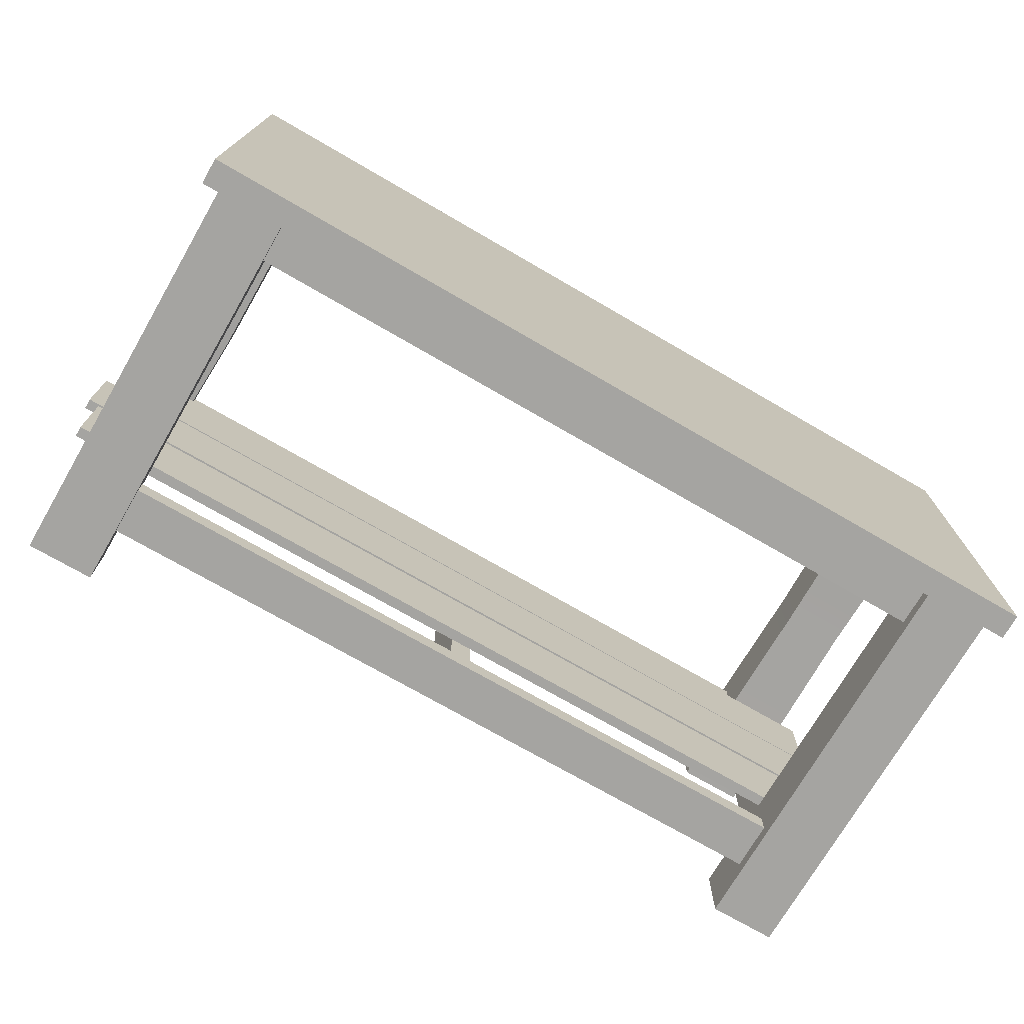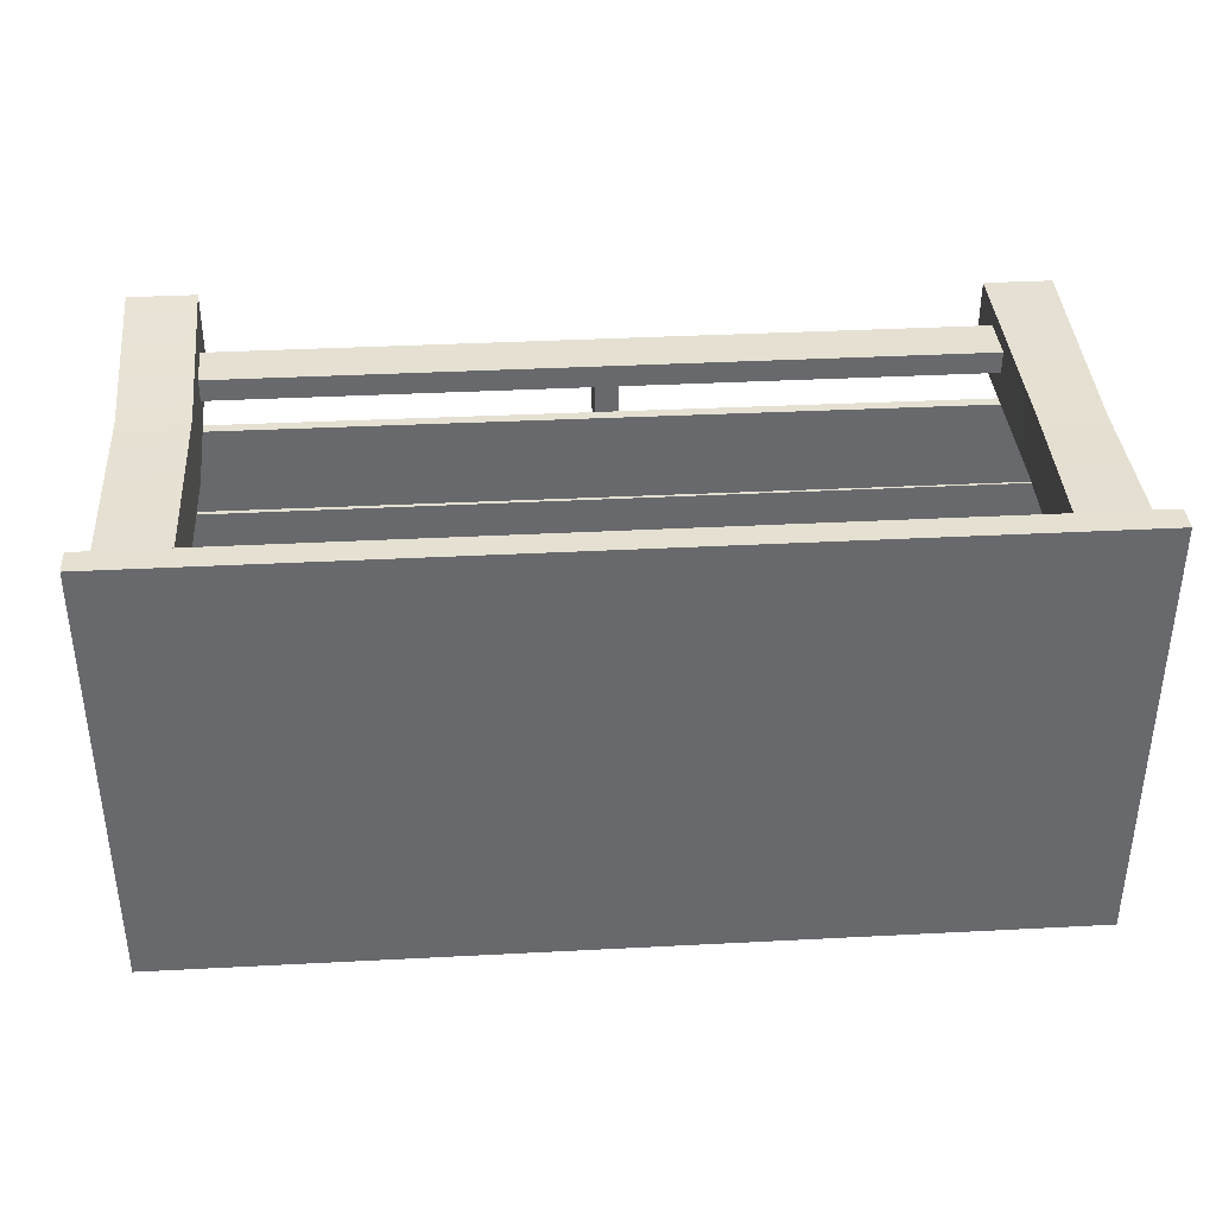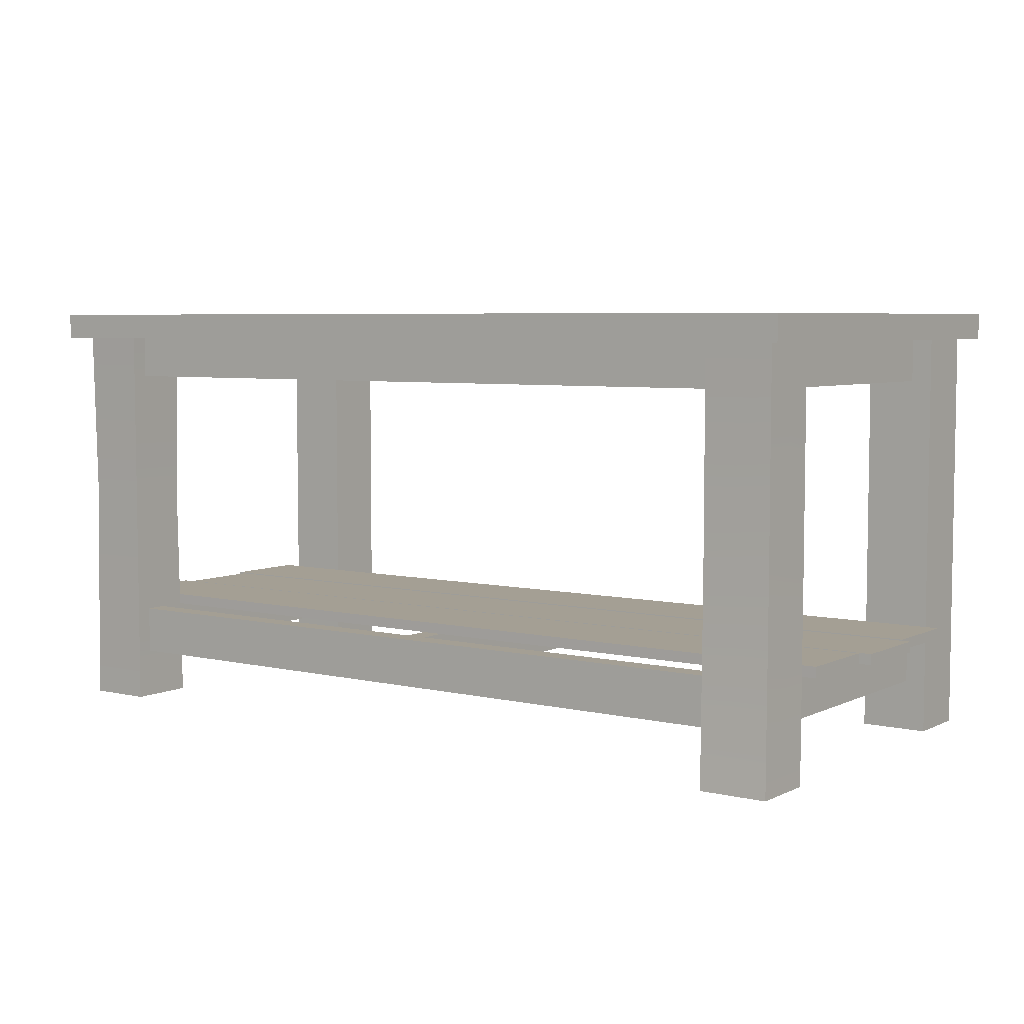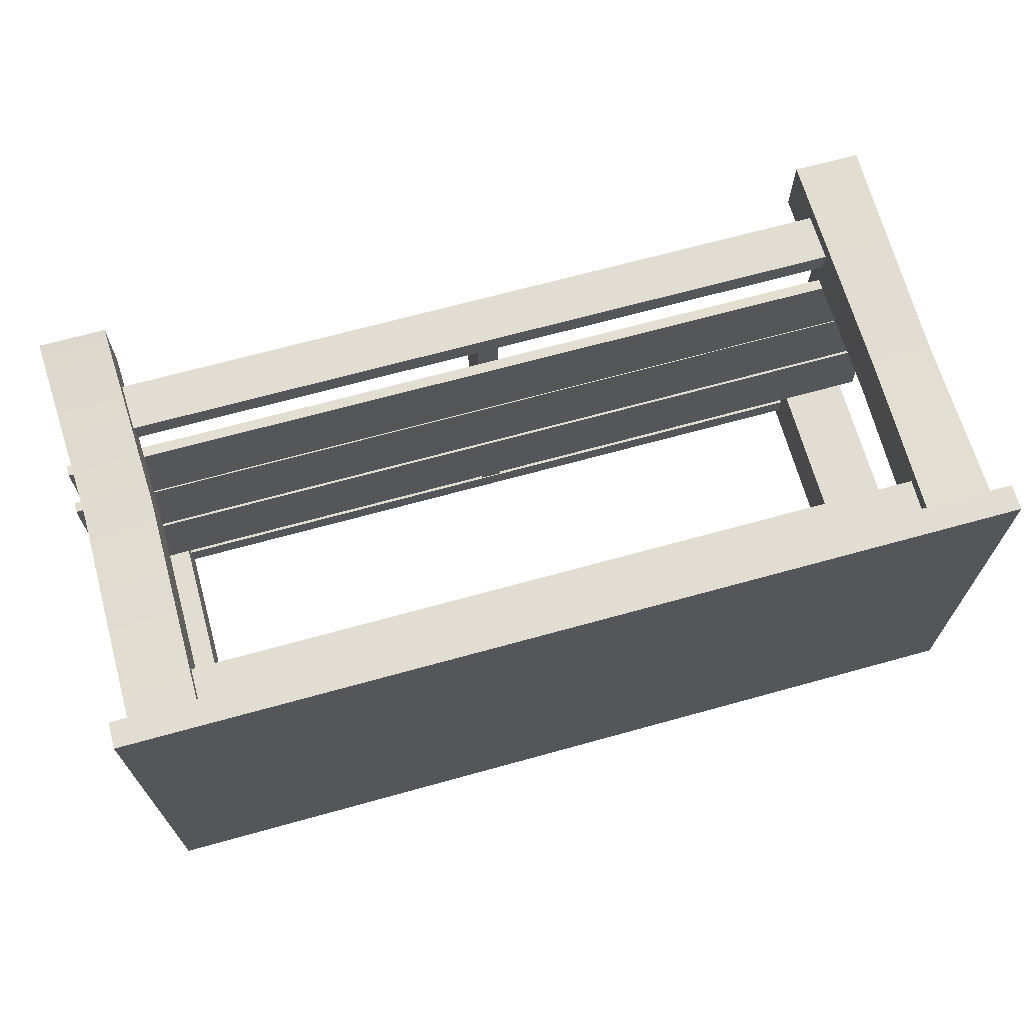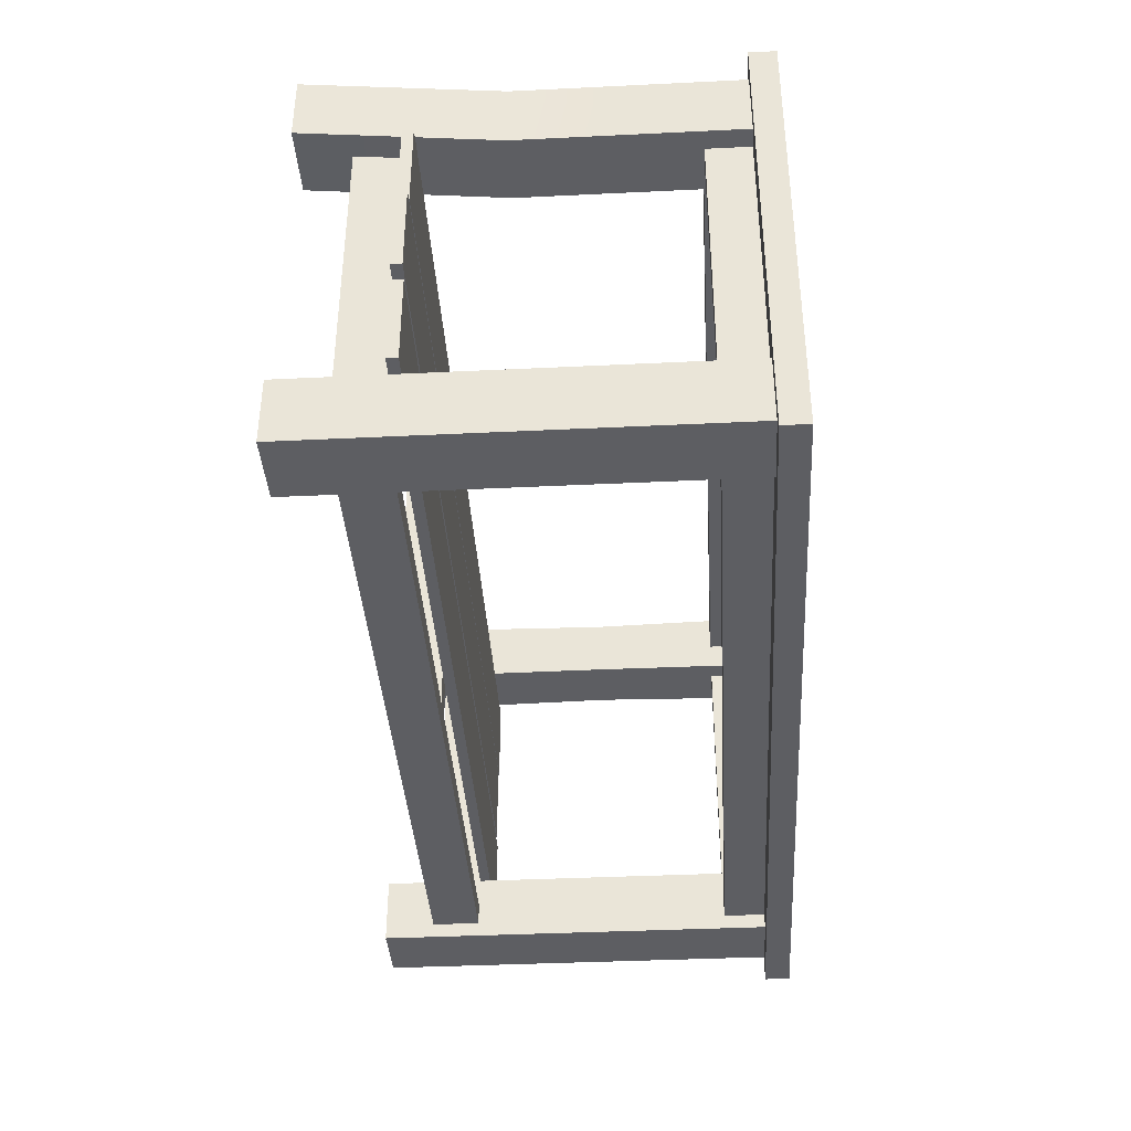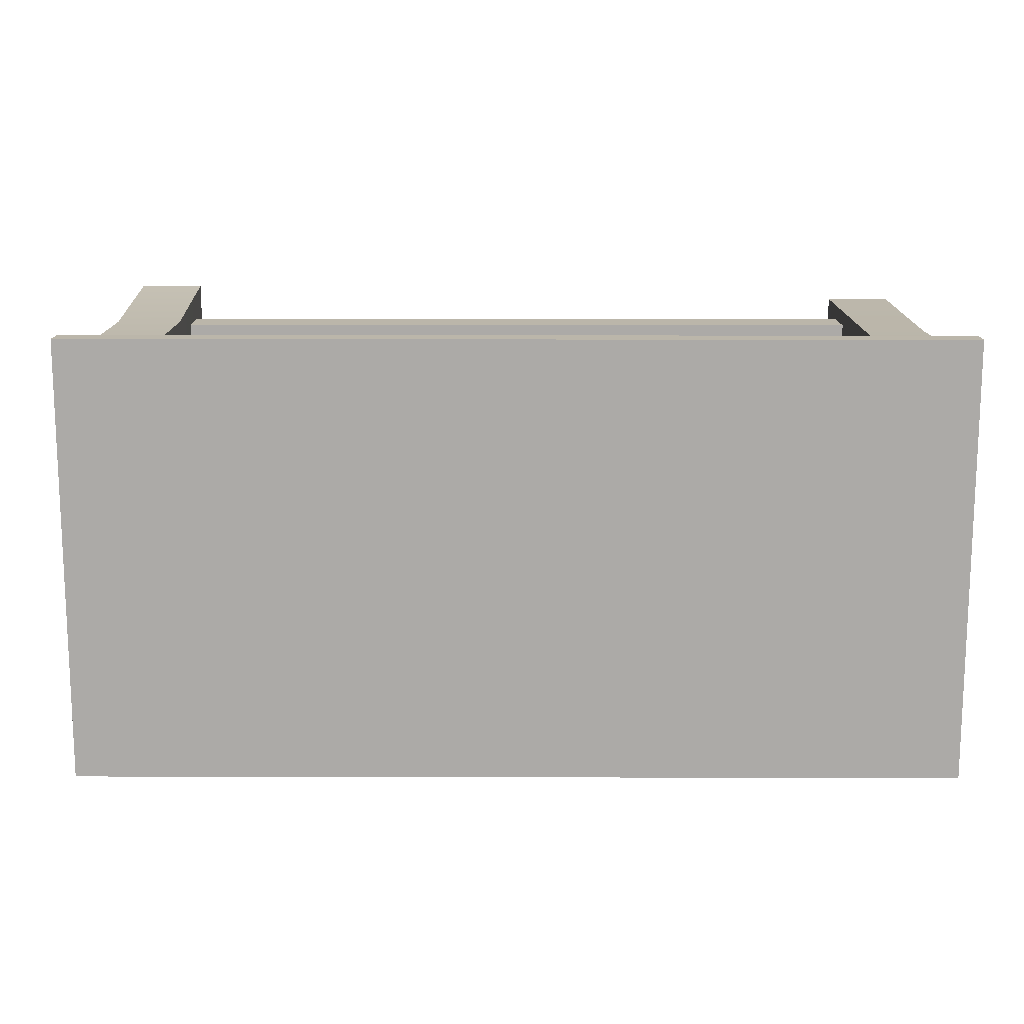
<metadata>
{"format":"obj","ext":"obj","renderer":"f3d","projection":"perspective","resolution":1024,"background":"white","views":[{"elev":-73.2,"azim":149.9,"up":"+Z"},{"elev":37.6,"azim":176.2,"up":"+Z"},{"elev":5.6,"azim":35.6,"up":"+Y"},{"elev":68.1,"azim":164.5,"up":"+Z"},{"elev":-38.5,"azim":93.5,"up":"+Z"},{"elev":13.9,"azim":-179.7,"up":"+Z"}]}
</metadata>
<code>
g default
v -101.3 90.23 50
v 98.72 90.23 50
v -101.3 96.01 50
v 98.72 96.01 50
v -101.3 96.01 -50
v 98.72 96.01 -50
v -101.3 90.23 -50
v 98.72 90.23 -50
g polySurface72 pasted__Workbench pasted__group13 group
f 1 2 4 3
f 3 4 6 5
f 5 6 8 7
f 7 8 2 1
f 2 8 6 4
f 7 1 3 5
g default
v -87.5 11.02 37.57
v -87.5 11.02 -36.9
v -87.5 21.84 37.57
v -87.5 21.84 -36.9
v -92.43 21.84 37.57
v -92.43 21.84 -36.9
v -92.43 11.02 37.57
v -92.43 11.02 -36.9
g pasted__Workbench pasted__group13 group polySurface71
f 9 10 12 11
f 11 12 14 13
f 13 14 16 15
f 15 16 10 9
g default
v -85.65 11.02 -37.55
v 83.08 11.02 -37.55
v -85.65 21.84 -37.55
v 83.08 21.84 -37.55
v -85.65 21.84 -42.47
v 83.08 21.84 -42.47
v -85.65 11.02 -42.47
v 83.08 11.02 -42.47
g pasted__Workbench pasted__group13 group polySurface70
f 17 18 20 19
f 19 20 22 21
f 21 22 24 23
f 23 24 18 17
g default
v 90.83 11.02 37.57
v 90.83 11.02 -36.9
v 90.83 21.84 37.57
v 90.83 21.84 -36.9
v 85.9 21.84 37.57
v 85.9 21.84 -36.9
v 85.9 11.02 37.57
v 85.9 11.02 -36.9
g pasted__Workbench pasted__group13 group polySurface69
f 25 26 28 27
f 27 28 30 29
f 29 30 32 31
f 31 32 26 25
g default
v -98.7 21.85 10.81
v 101.3 21.85 10.81
v -98.7 24.23 10.81
v 101.3 24.23 10.81
v -98.7 24.23 -8.994
v 101.3 24.23 -8.994
v -98.7 21.85 -8.994
v 101.3 21.85 -8.994
g pasted__Workbench pasted__group13 group polySurface68
f 33 34 36 35
f 35 36 38 37
f 37 38 40 39
f 39 40 34 33
f 34 40 38 36
f 39 33 35 37
g default
v -85.65 11.02 42.13
v 83.08 11.02 42.13
v -85.65 21.84 42.13
v 83.08 21.84 42.13
v -85.65 21.84 37.21
v 83.08 21.84 37.21
v -85.65 11.02 37.21
v 83.08 11.02 37.21
g pasted__Workbench pasted__group13 group polySurface67
f 41 42 44 43
f 43 44 46 45
f 45 46 48 47
f 47 48 42 41
g default
v -87.5 80.74 37.57
v -87.5 80.74 -36.9
v -87.5 91.56 37.57
v -87.5 91.56 -36.9
v -92.43 91.56 37.57
v -92.43 91.56 -36.9
v -92.43 80.74 37.57
v -92.43 80.74 -36.9
g pasted__Workbench pasted__group13 group polySurface66
f 49 50 52 51
f 53 54 56 55
f 55 56 50 49
g default
v -85.65 80.74 -37.55
v 83.08 80.74 -37.55
v -85.65 91.56 -37.55
v 83.08 91.56 -37.55
v -85.65 91.56 -42.47
v 83.08 91.56 -42.47
v -85.65 80.74 -42.47
v 83.08 80.74 -42.47
g pasted__Workbench pasted__group13 group polySurface65
f 57 58 60 59
f 61 62 64 63
f 63 64 58 57
g default
v 90.83 80.74 37.57
v 90.83 80.74 -36.9
v 90.83 91.56 37.57
v 90.83 91.56 -36.9
v 85.9 91.56 37.57
v 85.9 91.56 -36.9
v 85.9 80.74 37.57
v 85.9 80.74 -36.9
g pasted__Workbench pasted__group13 group polySurface64
f 65 66 68 67
f 69 70 72 71
f 71 72 66 65
g default
v -85.65 80.74 42.13
v 83.08 80.74 42.13
v -85.65 91.56 42.13
v 83.08 91.56 42.13
v -85.65 91.56 37.21
v 83.08 91.56 37.21
v -85.65 80.74 37.21
v 83.08 80.74 37.21
g pasted__Workbench pasted__group13 group polySurface63
f 73 74 76 75
f 77 78 80 79
f 79 80 74 73
g default
v 0.992 11.57 40.12
v 0.992 11.57 -39.46
v 0.992 21.62 40.12
v 0.992 21.62 -39.46
v -3.933 21.62 40.12
v -3.933 21.62 -39.46
v -3.933 11.57 40.12
v -3.933 11.57 -39.46
g pasted__Workbench pasted__group13 group polySurface62
f 81 82 84 83
f 83 84 86 85
f 85 86 88 87
f 87 88 82 81
g default
v -101.3 21.85 30.95
v 98.7 21.85 31.37
v -101.3 24.23 30.95
v 98.7 24.23 31.37
v -101.3 24.23 11.15
v 98.74 24.23 11.56
v -101.3 21.85 11.15
v 98.74 21.85 11.56
g pasted__Workbench pasted__group13 group polySurface61
f 89 90 92 91
f 91 92 94 93
f 93 94 96 95
f 95 96 90 89
f 90 96 94 92
f 95 89 91 93
g default
v -82.97 -0.3682 -45.81
v -97.88 -0.3682 -45.81
v -82.97 91.38 -45.81
v -97.88 91.38 -45.81
v -82.97 91.38 -30.91
v -97.88 91.38 -30.91
v -82.97 -0.3682 -30.91
v -97.88 -0.3682 -30.91
g pasted__Workbench pasted__group13 group polySurface60
f 97 98 100 99
f 101 102 104 103
f 98 104 102 100
f 103 97 99 101
g default
v 80.41 -0.3682 -45.81
v 95.32 -0.3682 -45.81
v 80.41 91.38 -45.81
v 95.32 91.38 -45.81
v 80.41 91.38 -30.91
v 95.32 91.38 -30.91
v 80.41 -0.3682 -30.91
v 95.32 -0.3682 -30.91
g pasted__Workbench pasted__group13 group polySurface59
f 105 107 108 106
f 109 111 112 110
f 106 108 110 112
f 111 109 107 105
g default
v -82.97 -0.3682 45.81
v -97.88 -0.3682 45.81
v -82.97 91.38 45.81
v -97.88 91.38 45.81
v -82.97 91.38 30.91
v -97.88 91.38 30.91
v -82.97 -0.3682 30.91
v -97.88 -0.3682 30.91
v -97.35 51.63 45.28
v -97.35 51.63 31.44
v -83.5 51.63 31.44
v -83.5 51.63 45.28
g pasted__Workbench pasted__group13 group polySurface58
f 113 124 121 114
f 123 119 120 122
f 114 121 122 120
f 119 123 124 113
f 121 116 118 122
f 117 123 122 118
f 124 123 117 115
f 121 124 115 116
g default
v 82.05 -0.3682 49.2
v 96.96 -0.3682 49.2
v 80.41 91.38 45.81
v 95.32 91.38 45.81
v 80.41 91.38 30.91
v 95.32 91.38 30.91
v 82.05 -0.3682 34.29
v 96.96 -0.3682 34.29
v 95.32 42.13 45.81
v 80.41 42.13 45.81
v 80.41 42.13 30.91
v 95.32 42.13 30.91
g pasted__Workbench pasted__group13 group polySurface57
f 125 126 133 134
f 135 136 132 131
f 126 132 136 133
f 131 125 134 135
f 134 133 128 127
f 135 134 127 129
f 129 130 136 135
f 133 136 130 128
g default
v -101.3 21.85 -10.3
v 98.72 21.85 -10.3
v -101.3 24.23 -10.3
v 98.72 24.23 -10.3
v -101.3 24.23 -30.11
v 98.72 24.23 -30.11
v -101.3 21.85 -30.11
v 98.72 21.85 -30.11
g pasted__Workbench pasted__group13 group polySurface56
f 137 138 140 139
f 139 140 142 141
f 141 142 144 143
f 143 144 138 137
f 138 144 142 140
f 143 137 139 141

</code>
